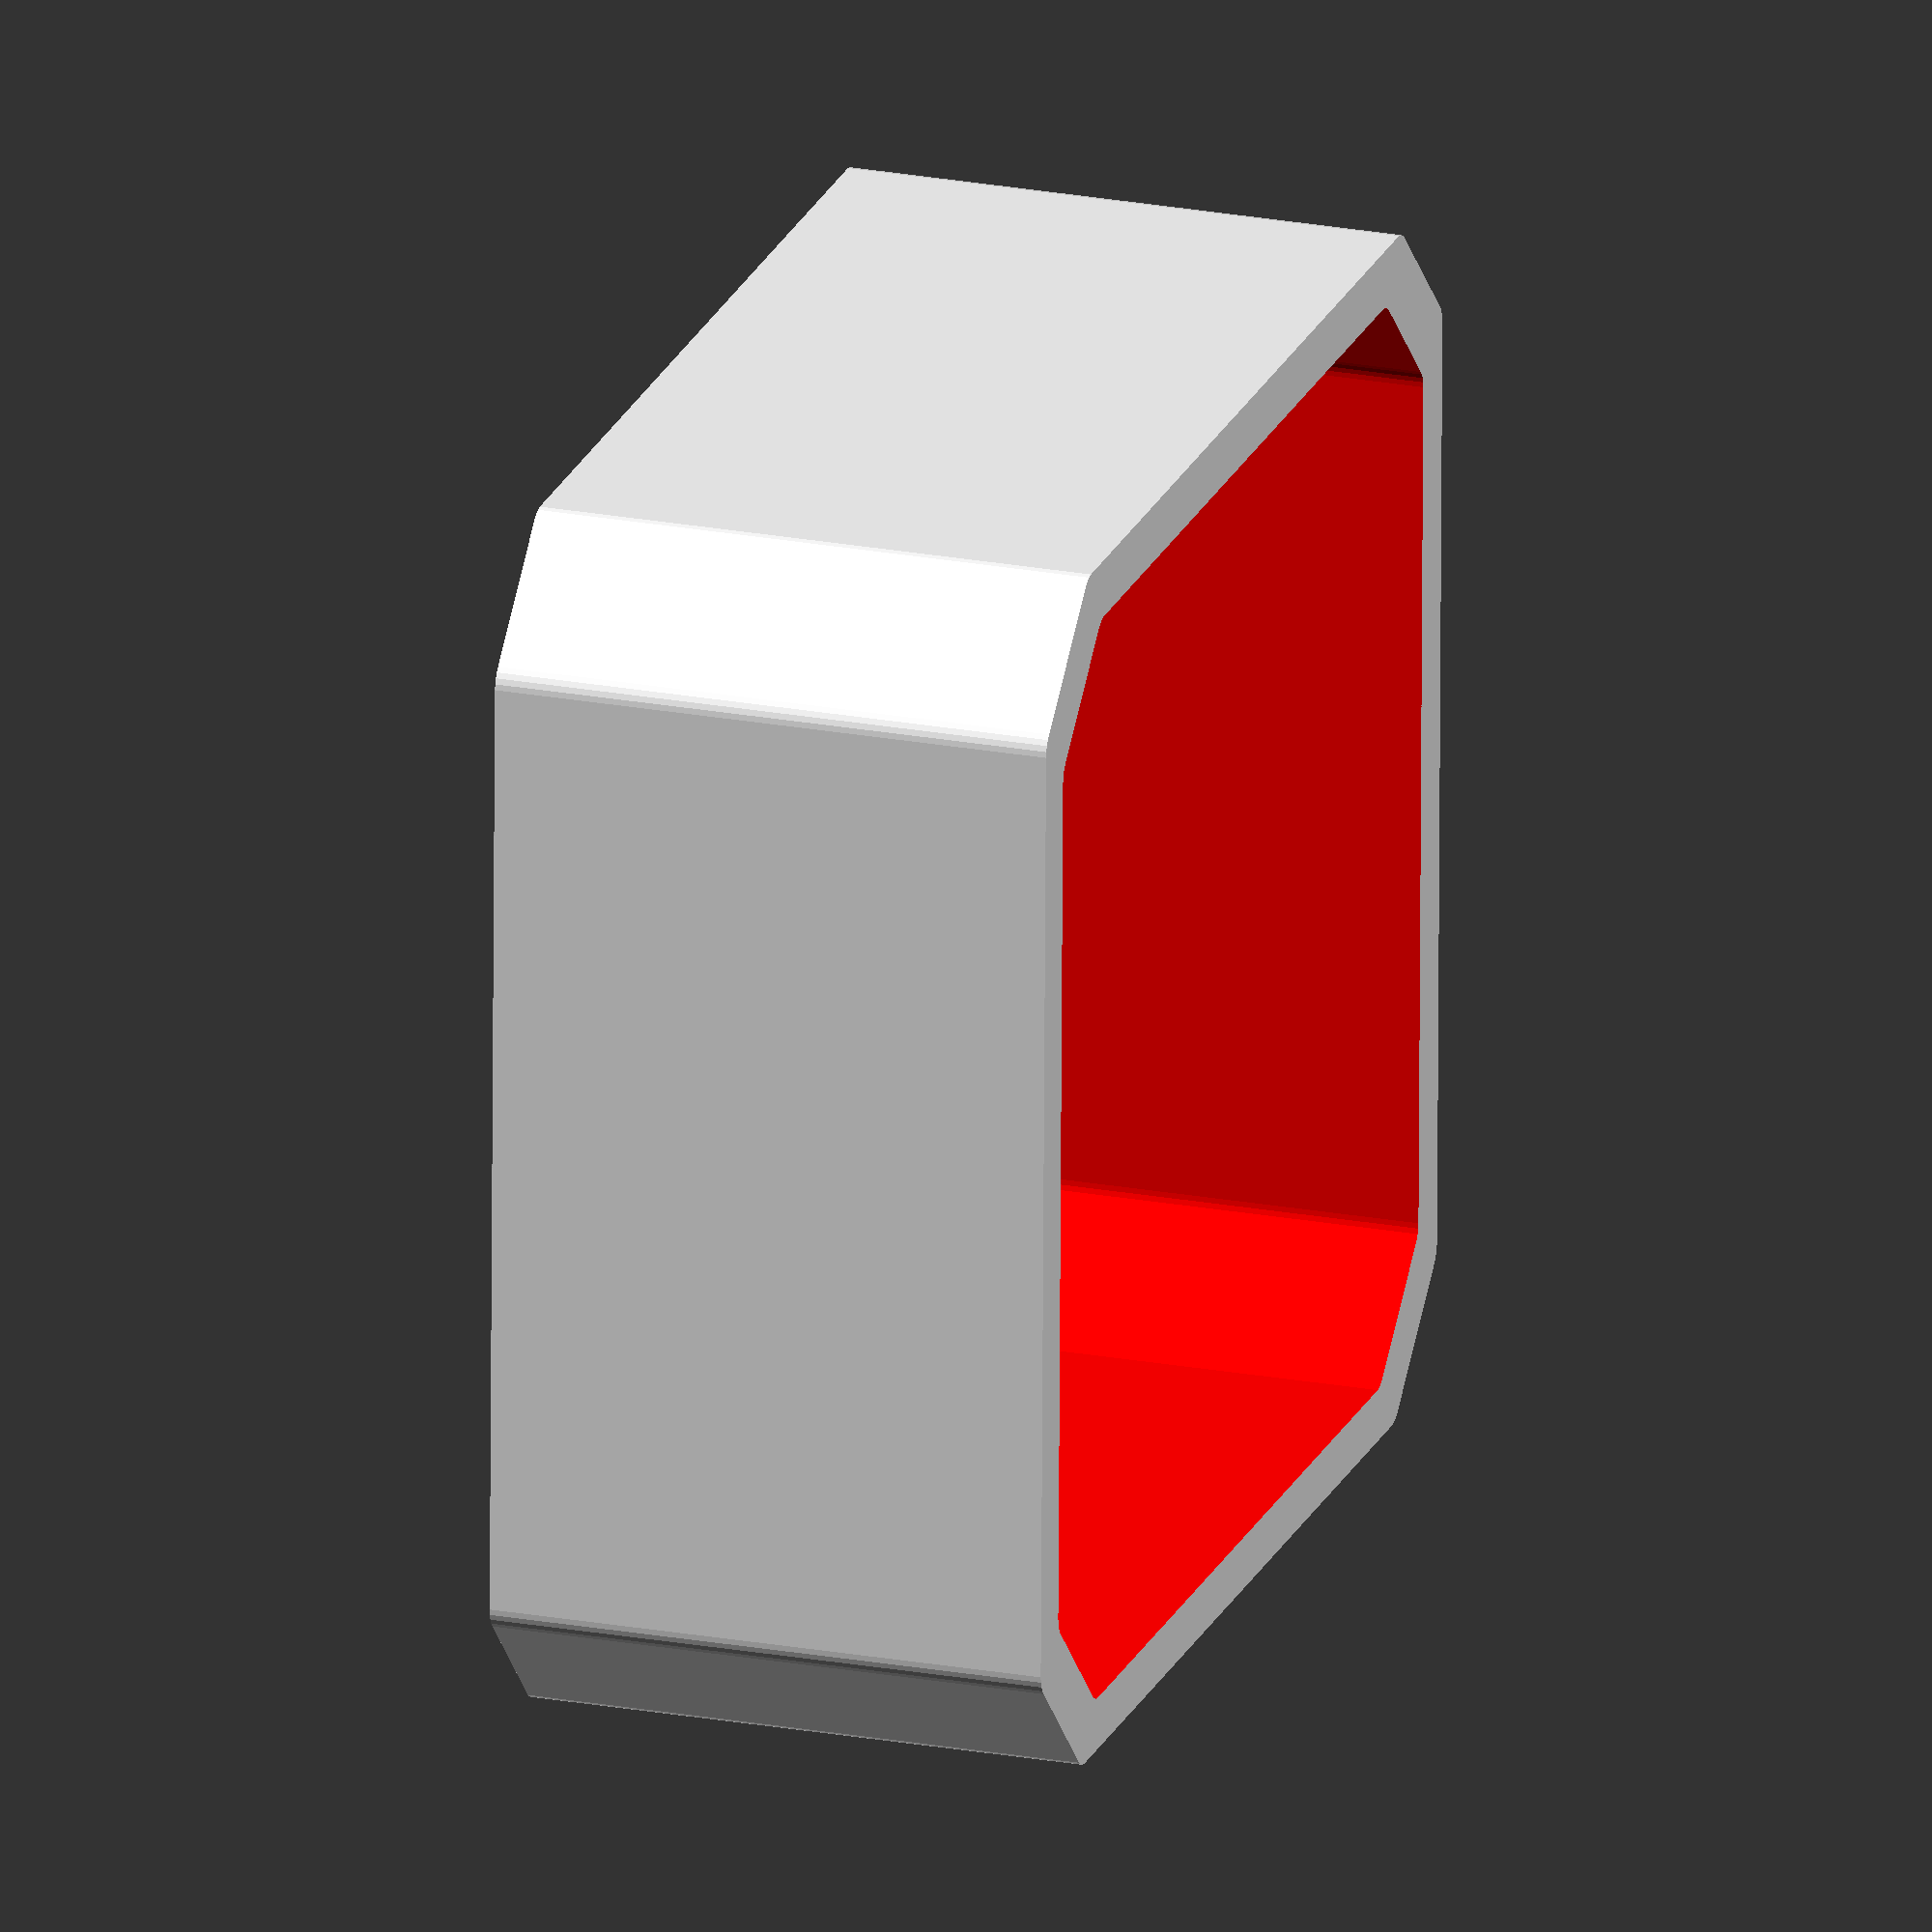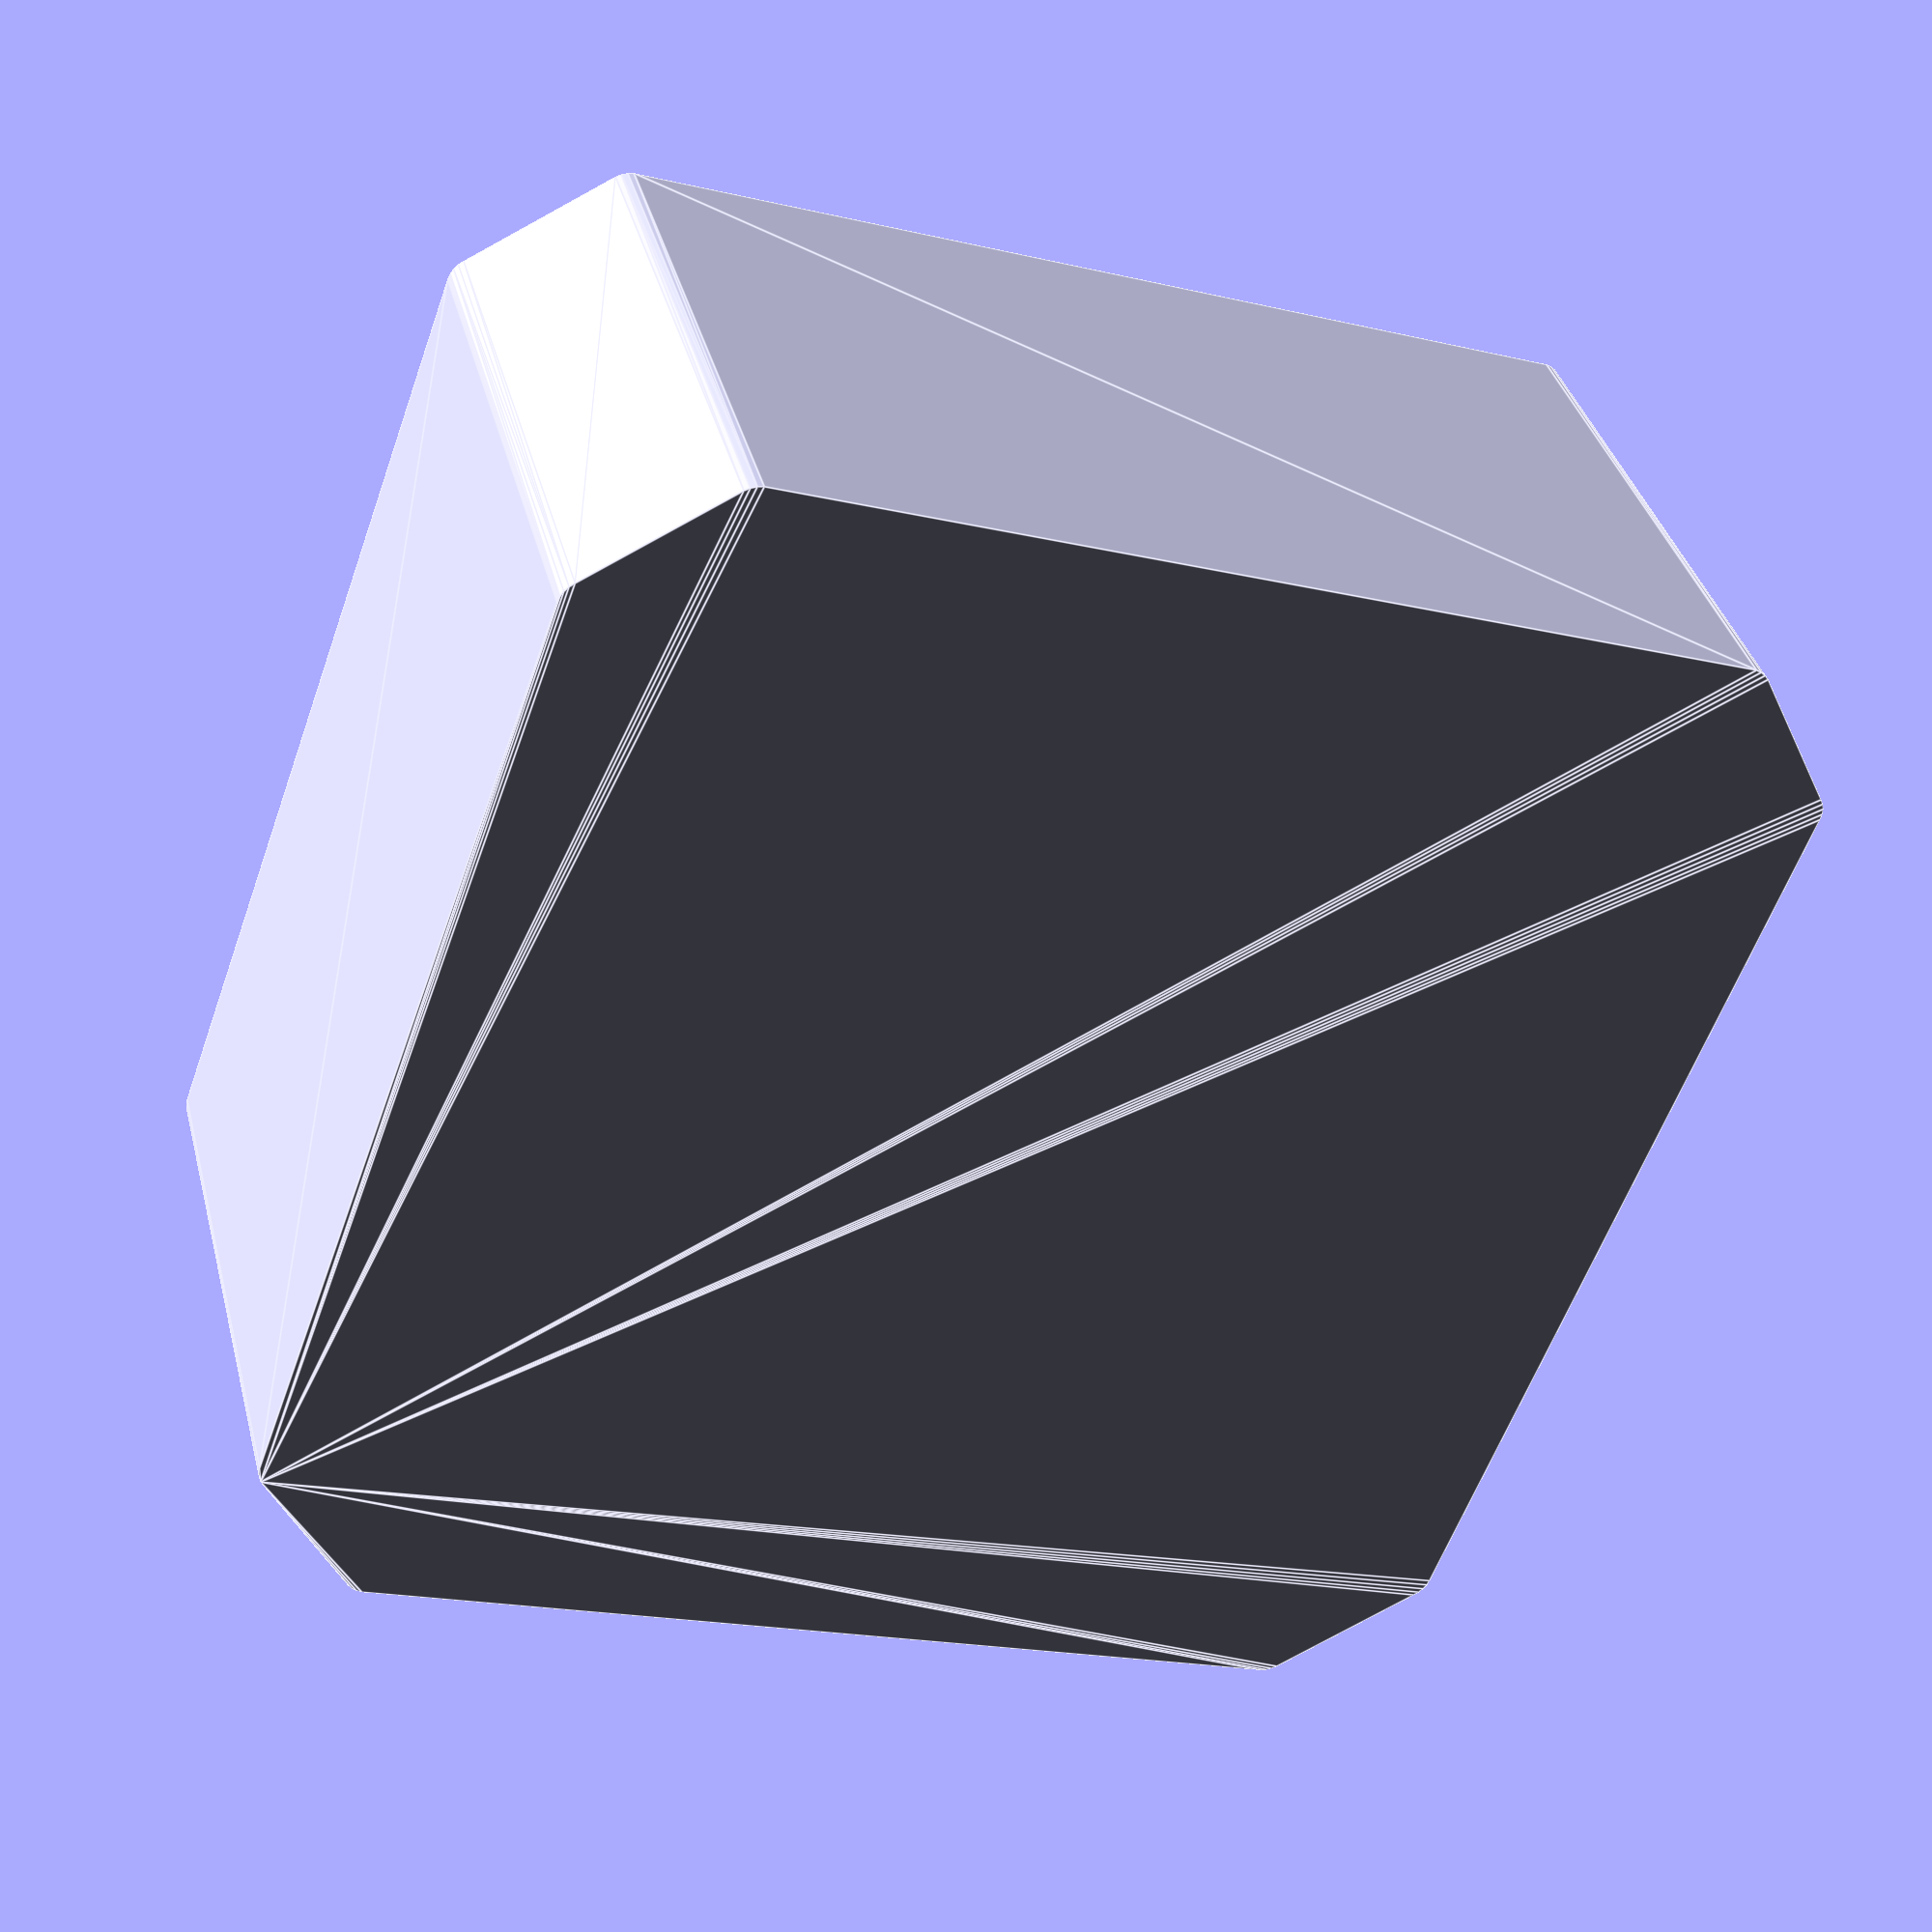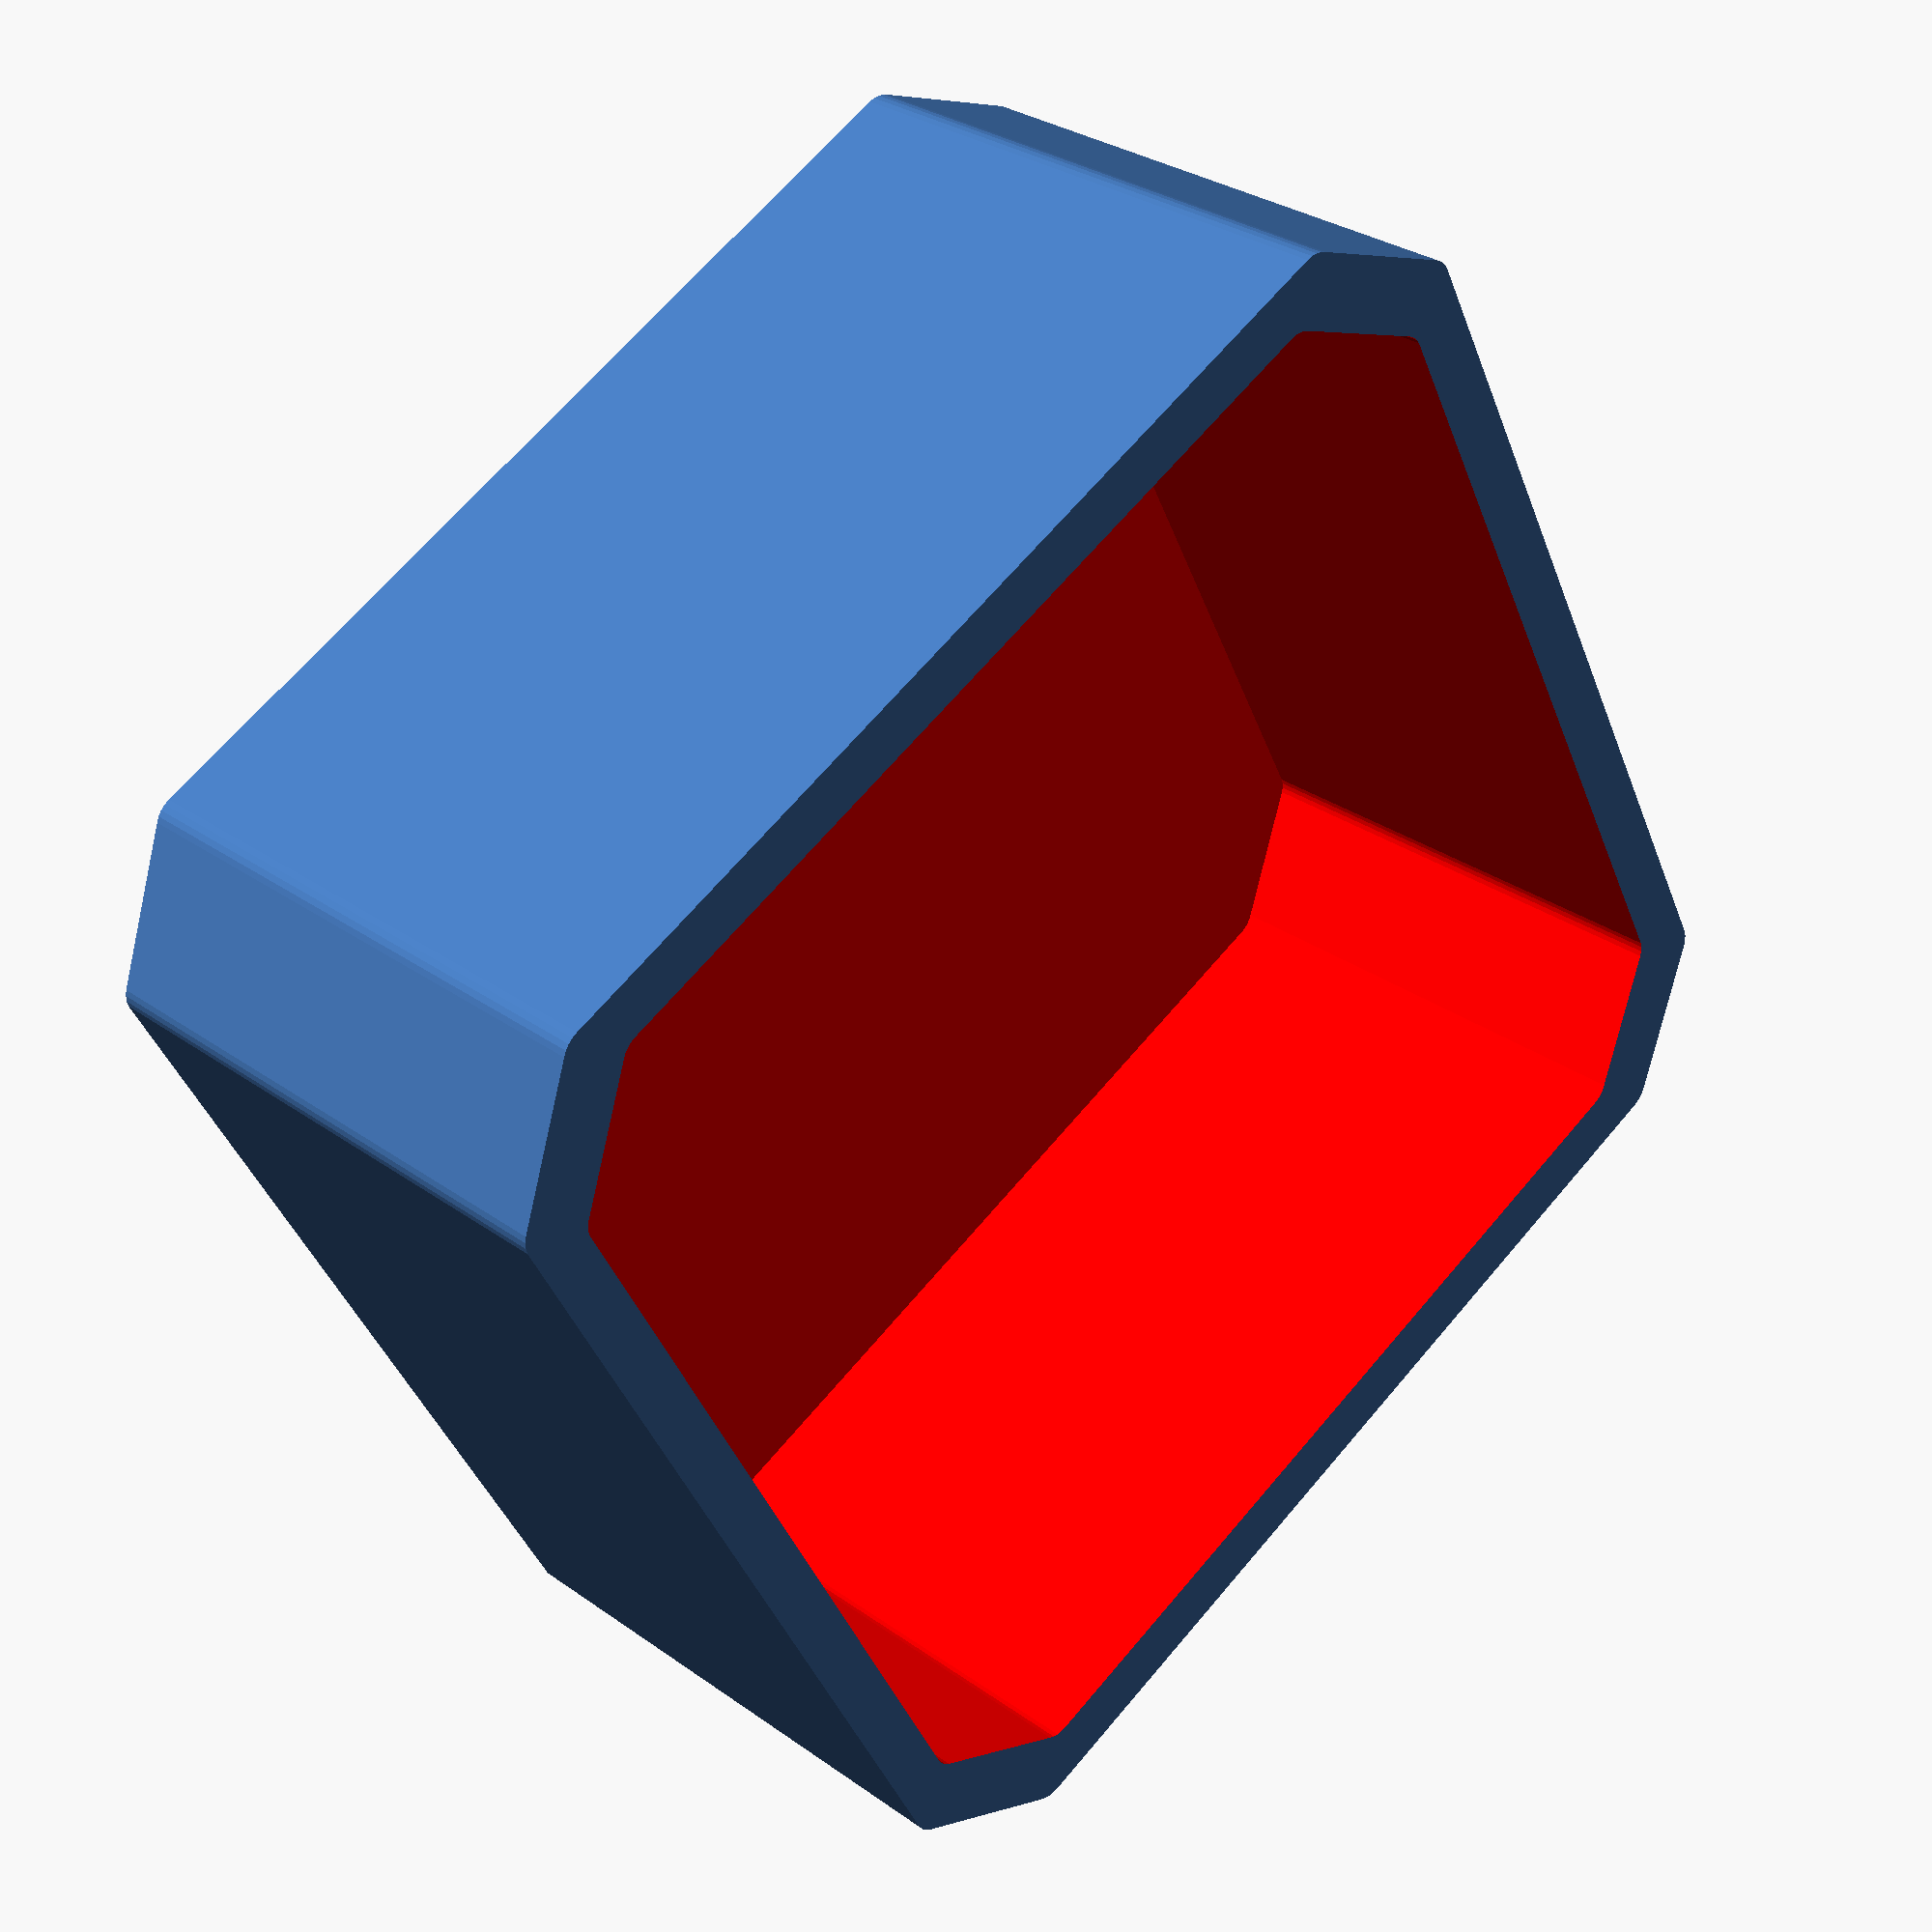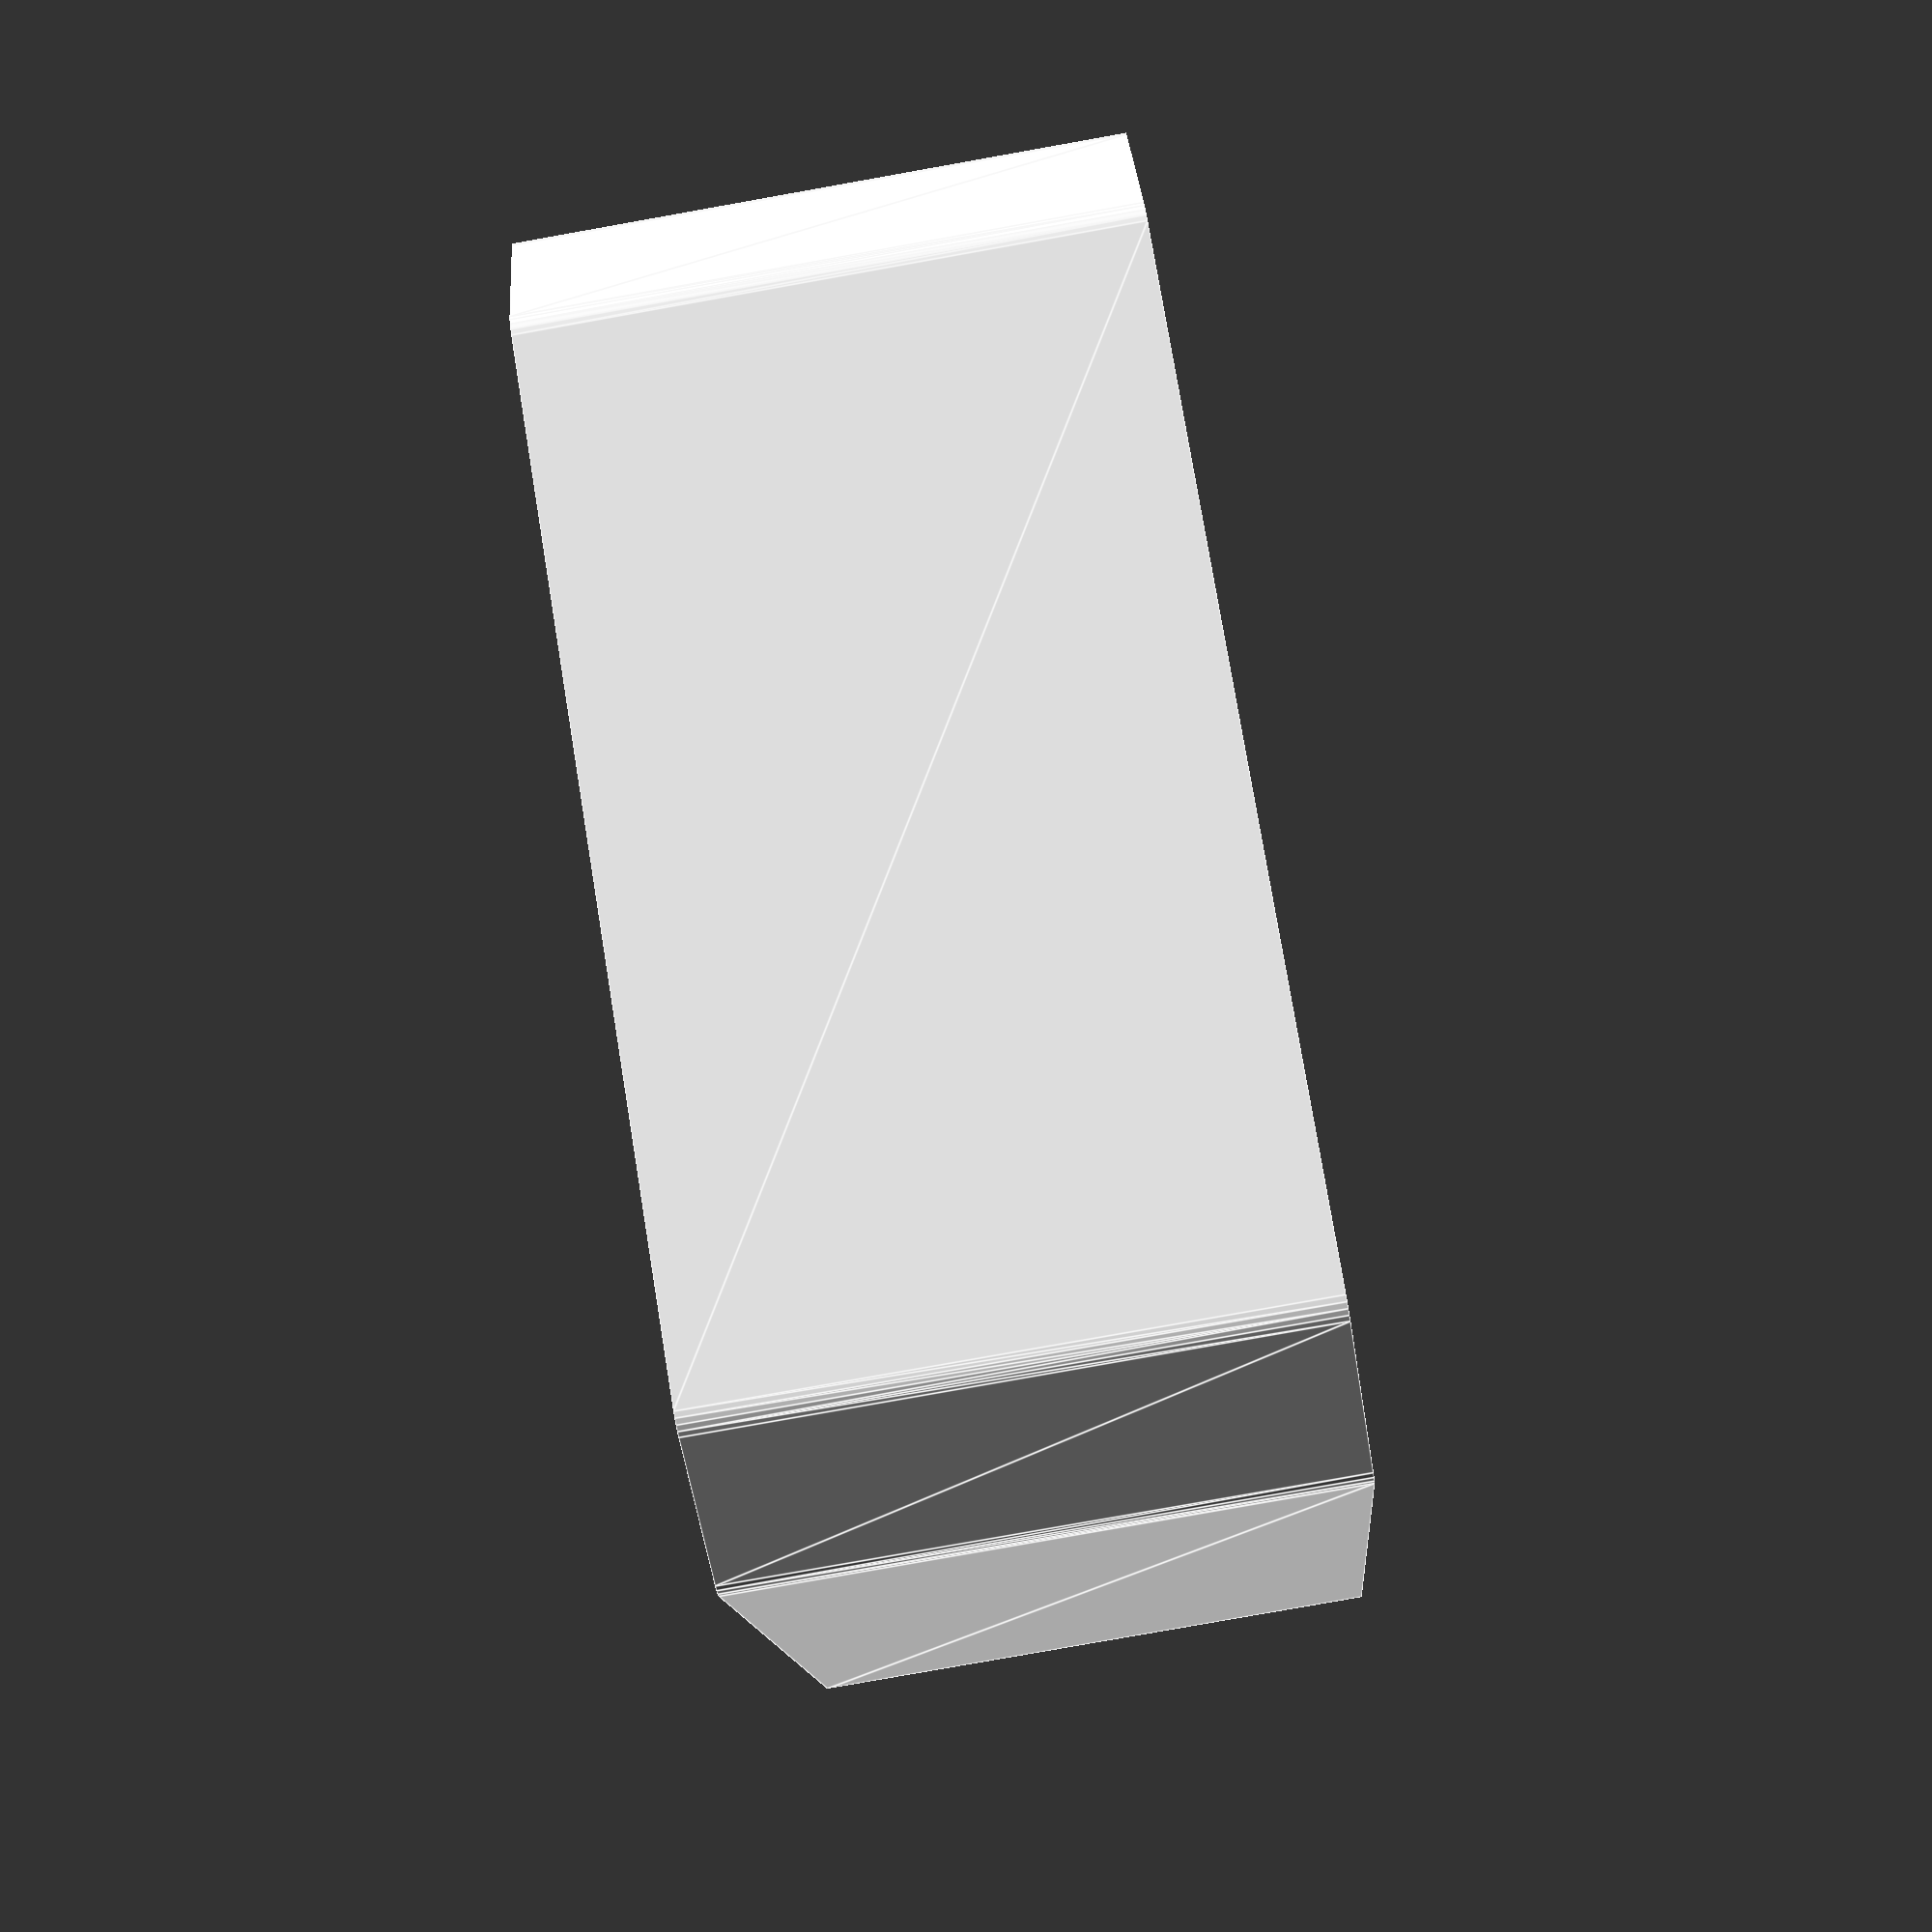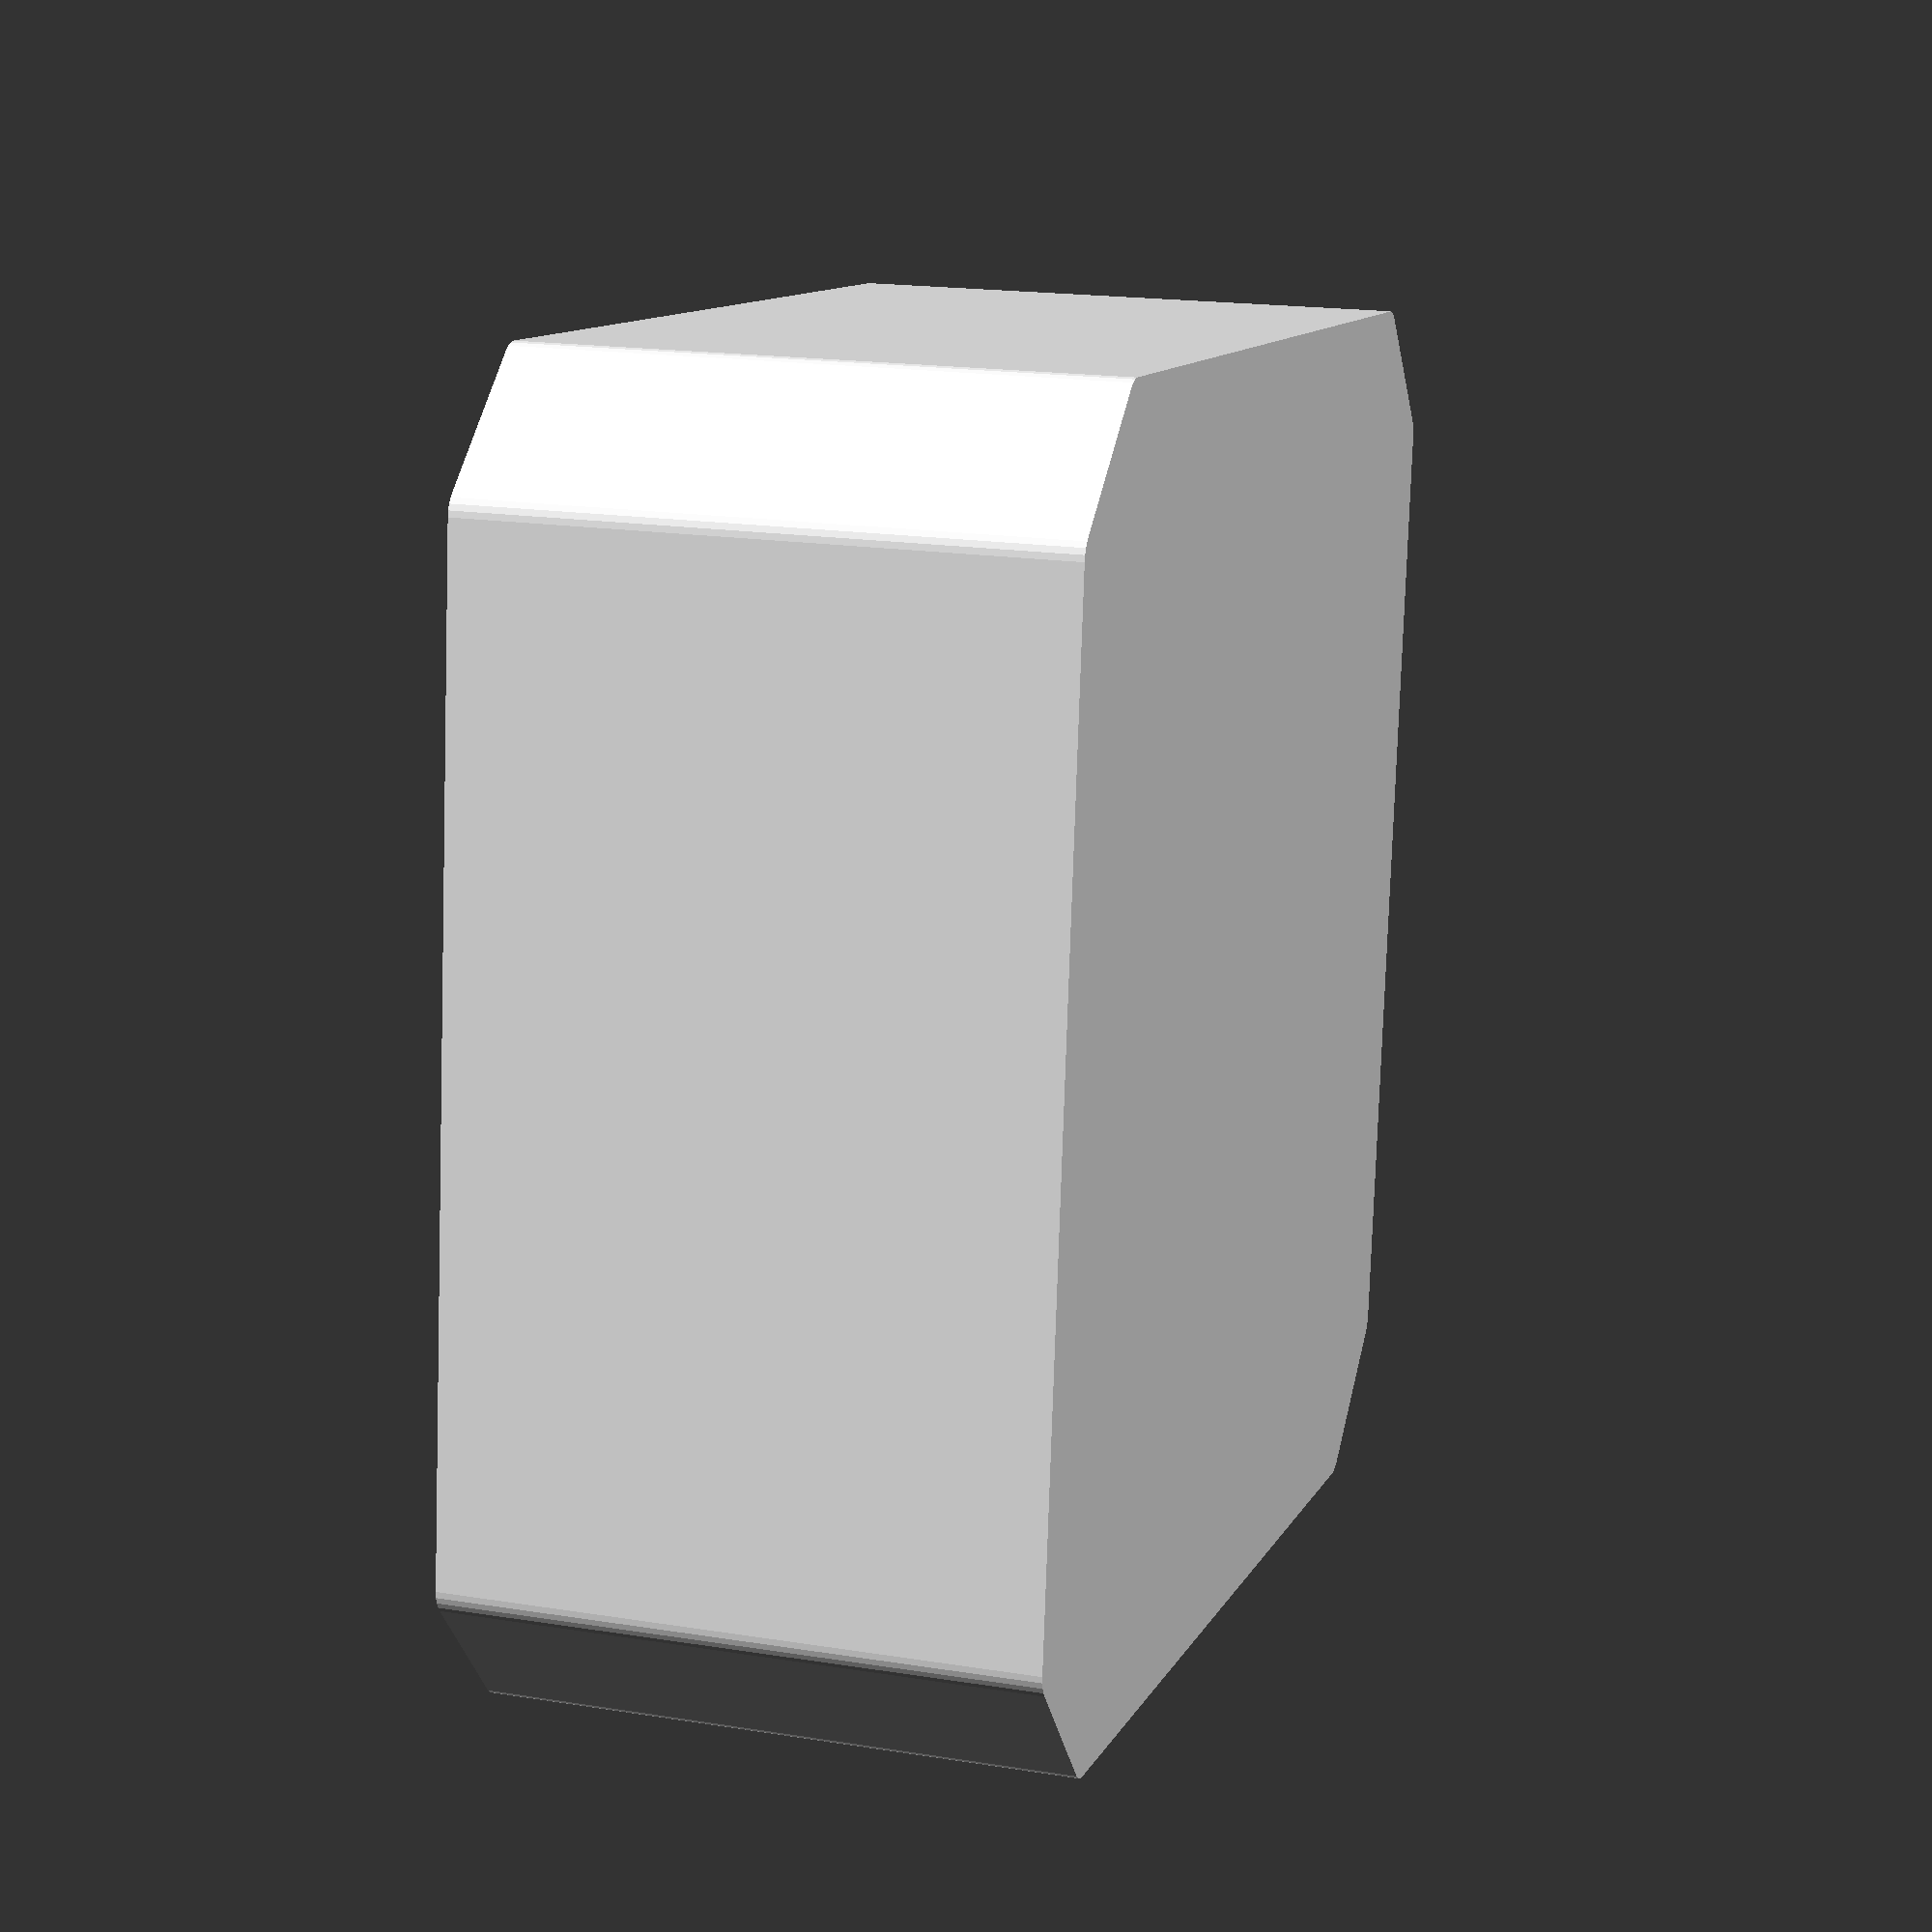
<openscad>
$fn = 30;


$wallThickness  = 2;

$heigth = 20;
$outterWith = 42;
$innerWith = 34;

$boltPatternWidth = 31;


$roundover = 2;

difference(){
	box();

	color("RED")
		translate([0,0,$wallThickness])
		resize([$outterWith-$wallThickness,$outterWith-$wallThickness,0]) box();
	}


module box(){

$roundover = 2;

	hull(){

		translate([ ($innerWith/2)-($roundover/2), ($outterWith/2)-($roundover/2),0]) cylinder(h=$heigth, d=$roundover, center=true);
		translate([-($innerWith/2)-($roundover/2), ($outterWith/2)-($roundover/2),0]) cylinder(h=$heigth, d=$roundover, center=true);
		translate([ ($innerWith/2)-($roundover/2),-($outterWith/2)-($roundover/2),0]) cylinder(h=$heigth, d=$roundover, center=true);
		translate([-($innerWith/2)-($roundover/2),-($outterWith/2)-($roundover/2),0]) cylinder(h=$heigth, d=$roundover, center=true);

		translate([ ($outterWith/2)-($roundover/2), ($innerWith/2)-($roundover/2),0]) cylinder(h=$heigth, d=$roundover, center=true);
		translate([-($outterWith/2)-($roundover/2), ($innerWith/2)-($roundover/2),0]) cylinder(h=$heigth, d=$roundover, center=true);
		translate([ ($outterWith/2)-($roundover/2),-($innerWith/2)-($roundover/2),0]) cylinder(h=$heigth, d=$roundover, center=true);
		translate([-($outterWith/2)-($roundover/2),-($innerWith/2)-($roundover/2),0]) cylinder(h=$heigth, d=$roundover, center=true);

	}

}
</openscad>
<views>
elev=157.9 azim=1.0 roll=251.9 proj=o view=wireframe
elev=322.9 azim=340.1 roll=165.9 proj=p view=edges
elev=330.3 azim=242.9 roll=316.2 proj=p view=solid
elev=80.7 azim=247.3 roll=100.1 proj=p view=edges
elev=342.4 azim=353.8 roll=107.7 proj=p view=solid
</views>
